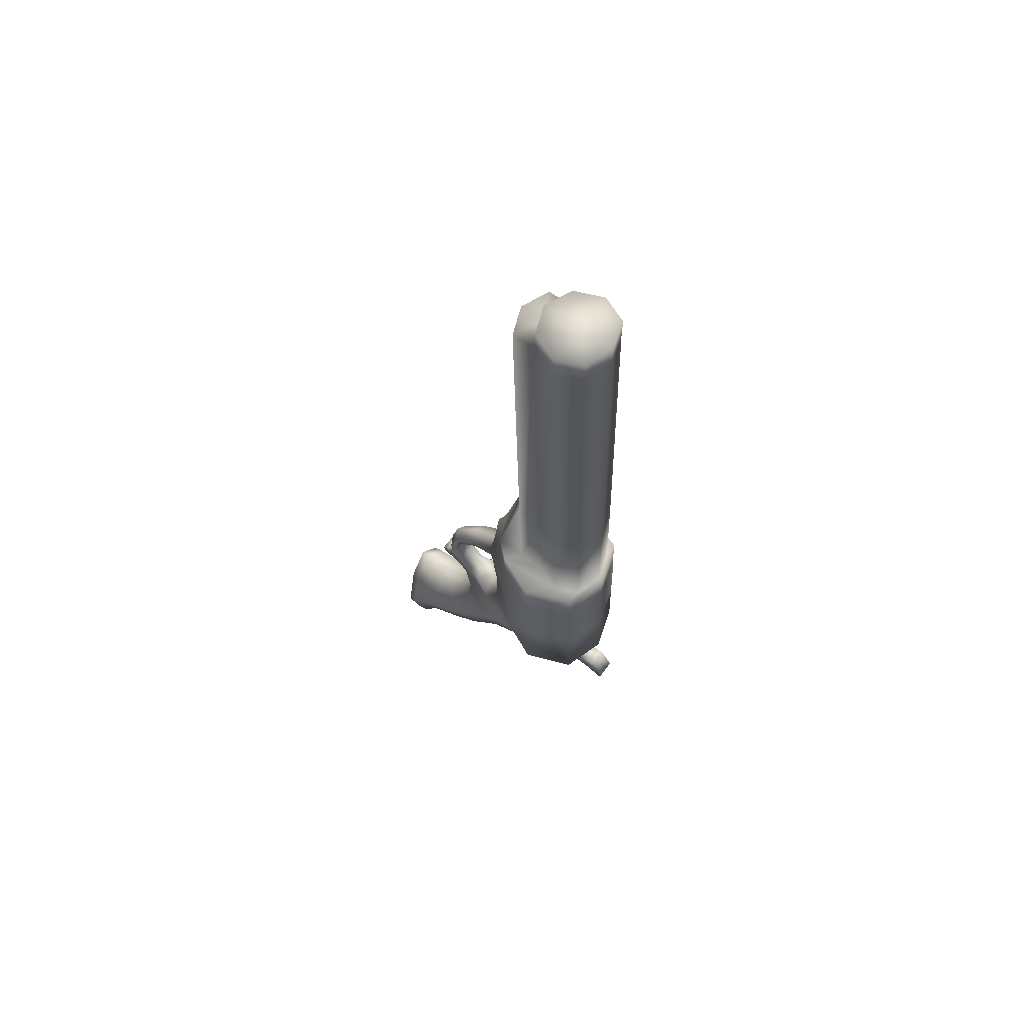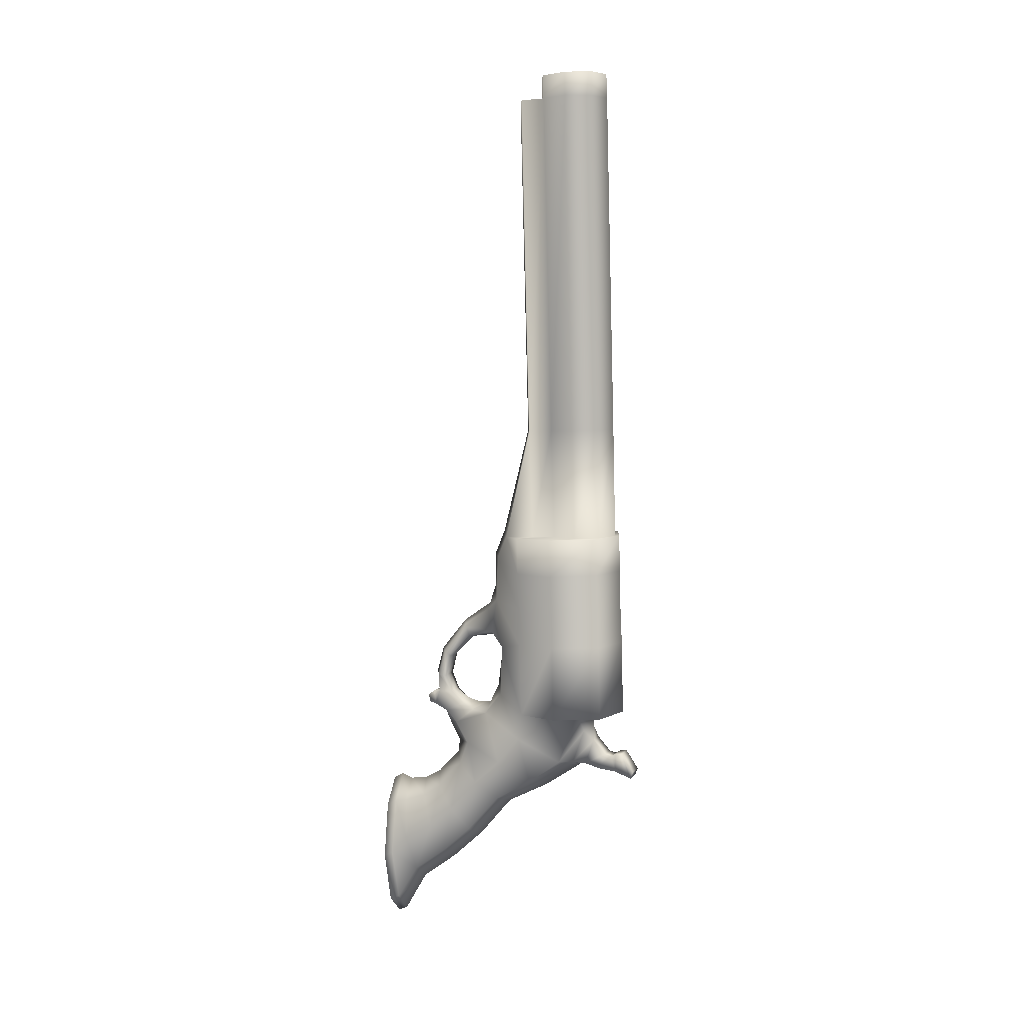
<metadata>
{"format":"obj","ext":"obj","renderer":"f3d","projection":"perspective","resolution":1024,"background":"white","views":[{"elev":65.4,"azim":126.6,"up":"+Z"},{"elev":6.0,"azim":109.8,"up":"+Z"}]}
</metadata>
<code>
g [Weapon]_Dual_Revolver1_[mod]
v -0.0176 0.05707 0.4397
v -0.03419 0.07309 0.4403
v -0.0176 0.07823 0.4403
v -0.04105 0.05707 0.4397
v -0.0176 0.03305 0.4392
v -0.03419 0.03991 0.4392
v -0.0176 0.03362 0.4237
v -0.0176 0.01817 0.4237
v -0.03419 0.02504 0.4237
v -0.03419 0.04048 0.4243
v -0.0176 -0.003561 0.01417
v -0.03419 0.009595 0.02275
v -0.0176 0.002159 0.02618
v -0.03419 -0.001273 0.009023
v -0.04105 0.02504 -0.005849
v -0.04391 0.02847 0.01188
v -0.03591 0.008451 -0.02473
v -0.03076 -0.01615 -0.01386
v -0.03419 0.05192 -0.02129
v -0.03419 0.06508 0.01245
v -0.03076 0.02961 -0.03788
v -0.03648 -0.008137 -0.04017
v -0.03076 0.005591 -0.05161
v -0.0176 0.03762 -0.04188
v -0.0176 0.0605 -0.02644
v -0.0176 0.01074 -0.05561
v -0.03133 -0.015 -0.07506
v -0.0176 -0.01043 -0.08078
v -0.0279 0.05993 -0.02187
v -0.0176 0.06336 -0.02415
v -0.0176 0.06794 -0.02301
v -0.03133 -0.03388 -0.09222
v -0.0176 -0.03102 -0.09966
v -0.03762 -0.02587 -0.06076
v -0.0319 -0.05504 -0.1077
v -0.0176 -0.0539 -0.1168
v -0.02733 0.06794 0.0004427
v -0.02332 0.06794 -0.02301
v -0.0176 0.07823 -0.02587
v -0.02332 0.07366 -0.006421
v -0.0176 0.07194 0.002159
v -0.0176 0.07194 0.01303
v -0.0176 0.07366 -0.006421
v -0.02332 0.08167 -0.01557
v -0.0176 0.08167 -0.01557
v -0.02332 0.07823 -0.02587
v -0.0176 0.0891 -0.02701
v -0.02332 0.08624 -0.01672
v -0.0176 0.08624 -0.01672
v -0.02332 0.0891 -0.02701
v -0.0176 0.09997 -0.03102
v -0.02332 0.0891 -0.015
v -0.0176 0.0891 -0.015
v -0.02332 0.09997 -0.03102
v -0.0176 0.1017 -0.02644
v -0.02332 0.09368 -0.01443
v -0.0176 0.09368 -0.01443
v -0.02332 0.1017 -0.02644
v -0.0176 -0.02816 -0.02358
v -0.0176 -0.02701 -0.015
v -0.03076 -0.02187 -0.0293
v -0.0176 -0.04246 -0.03902
v -0.03133 -0.03674 -0.04646
v -0.0176 -0.05275 -0.04474
v -0.03877 -0.04131 -0.07334
v -0.03133 -0.04875 -0.0539
v -0.0176 -0.06419 -0.04646
v -0.03991 -0.05904 -0.08307
v -0.0319 -0.06248 -0.05847
v -0.0176 -0.07106 -0.0436
v -0.0319 -0.07048 -0.06019
v -0.0176 -0.07735 -0.04703
v -0.03991 -0.06991 -0.09508
v -0.0319 -0.07678 -0.06362
v -0.0176 -0.07563 -0.09565
v -0.03991 -0.07563 -0.09794
v -0.0176 -0.07449 -0.1448
v -0.0319 -0.06877 -0.1294
v -0.0176 -0.06877 -0.1426
v -0.0319 -0.07506 -0.1323
v -0.03076 -0.01615 -0.01386
v -0.0176 -0.03388 -0.002417
v -0.0176 -0.02701 -0.015
v -0.02447 -0.02701 -0.001273
v -0.03419 -0.001273 0.009023
v -0.02447 -0.03388 0.006735
v -0.0176 -0.03731 0.005019
v -0.02618 -0.01386 0.009023
v -0.0176 -0.003561 0.01417
v -0.0176 -0.01043 0.01303
v -0.0176 -0.01901 0.01474
v -0.02389 -0.02187 0.01245
v -0.02447 -0.0396 0.01989
v -0.0176 -0.0293 0.02161
v -0.02447 -0.04246 0.01074
v -0.0176 -0.04246 0.01074
v -0.02447 -0.03045 0.02046
v -0.0176 -0.03388 0.0319
v -0.02447 -0.04703 0.01188
v -0.0176 -0.04703 0.01188
v -0.02447 -0.03502 0.03133
v -0.0176 -0.03045 0.04506
v -0.02447 -0.0436 0.01989
v -0.02447 -0.0476 0.01703
v -0.0176 -0.0476 0.01703
v -0.0176 -0.0436 0.01989
v -0.0176 -0.0396 0.01989
v -0.02447 -0.04017 0.0319
v -0.0176 -0.0436 0.03305
v -0.02447 -0.03559 0.04849
v -0.0176 -0.03902 0.05021
v -0.02447 -0.03159 0.04563
v -0.0176 -0.01672 0.05936
v -0.02504 -0.01958 0.06851
v -0.0176 -0.02244 0.0708
v -0.02389 -0.01729 0.06107
v -0.02389 -0.0007013 0.06451
v -0.0176 -0.001845 0.06165
v -0.02675 -0.001845 0.08109
v -0.0176 -0.002989 0.08453
v -0.0176 -0.0001293 0.09539
v -0.03419 0.006735 0.08853
v -0.03419 0.01074 0.05593
v -0.0176 0.005591 0.05478
v -0.0176 0.08453 0.2064
v -0.03419 0.08109 0.1343
v -0.0176 0.08624 0.1343
v -0.03419 0.07938 0.2064
v -0.0176 0.07881 0.4249
v -0.04105 0.06508 0.1337
v -0.03419 0.07309 0.4249
v -0.0176 0.07823 0.4403
v -0.03419 0.07309 0.4403
v -0.04105 0.06336 0.2058
v -0.03419 0.04849 0.1337
v -0.04105 0.05764 0.4249
v -0.04105 0.05707 0.4397
v -0.03419 0.0462 0.2052
v -0.03419 0.03305 0.1331
v -0.03419 0.04048 0.4243
v -0.03419 0.03991 0.4392
v -0.0176 0.03362 0.4237
v -0.0176 0.03305 0.4392
v -0.03419 0.03076 0.2046
v -0.03419 0.01417 0.1326
v -0.03419 0.02504 0.4237
v -0.0176 0.02389 0.2046
v -0.0176 0.01817 0.4237
v -0.03419 0.03076 0.2046
v -0.0176 0.02389 0.2046
v -0.0176 0.006735 0.1349
v -0.0176 0.09139 0.06165
v -0.04391 0.08395 0.01303
v -0.0176 0.09253 0.0136
v -0.04391 0.08281 0.06165
v -0.0176 0.09025 0.08624
v -0.05478 0.05478 0.01245
v -0.04391 0.08224 0.08567
v -0.0176 0.08967 0.1103
v -0.05478 0.05364 0.06107
v -0.04391 0.02847 0.01188
v -0.04391 0.08109 0.1103
v -0.0176 0.0891 0.1343
v -0.04391 0.08052 0.1343
v -0.05478 0.05307 0.0851
v -0.05478 0.05192 0.1091
v -0.05478 0.05135 0.1337
v -0.04391 0.02675 0.05993
v -0.04391 0.02561 0.1085
v -0.04391 0.02504 0.1326
v -0.03419 0.01417 0.1326
v -0.04391 0.02618 0.08453
v -0.03419 0.007879 0.1183
v -0.0176 0.006735 0.1349
v -0.0176 0.0004427 0.1194
v -0.0176 -0.0001293 0.09539
v -0.03419 0.006735 0.08853
v -0.03419 0.01074 0.05593
v -0.03419 0.009595 0.02275
v -0.0176 0.005591 0.05478
v -0.0176 0.002159 0.02618
v -0.03419 0.01417 0.1326
v -0.04391 0.02504 0.1326
v -0.03419 0.03305 0.1331
v -0.03419 0.04849 0.1337
v -0.04105 0.06508 0.1337
v -0.05478 0.05135 0.1337
v -0.04391 0.08052 0.1343
v -0.03419 0.08109 0.1343
v -0.0176 0.0891 0.1343
v -0.0176 0.08624 0.1343
v -0.0176 0.07194 0.01303
v -0.0176 0.09253 0.0136
v -0.04391 0.08395 0.01303
v -0.03419 0.06508 0.01245
v -0.05478 0.05478 0.01245
v -0.04391 0.02847 0.01188
v -0.0176 0.05707 0.4397
v -0.0176 0.07823 0.4403
v -0.0004427 0.07309 0.4403
v 0.006421 0.05707 0.4397
v -0.0176 0.03305 0.4392
v -0.0004427 0.03991 0.4392
v -0.0176 0.03362 0.4237
v -0.0004427 0.04048 0.4243
v -0.0004427 0.02504 0.4237
v -0.0176 0.01817 0.4237
v -0.0176 -0.003561 0.01417
v -0.0176 0.002159 0.02618
v -0.001015 0.009595 0.02275
v -0.001015 -0.001273 0.009023
v 0.006421 0.02504 -0.005849
v 0.008709 0.02847 0.01188
v 0.001273 0.008451 -0.02473
v -0.004447 -0.01615 -0.01386
v -0.001015 0.05192 -0.02129
v -0.001015 0.06508 0.01245
v -0.004447 0.02961 -0.03788
v 0.001845 -0.008137 -0.04017
v -0.004447 0.005591 -0.05161
v -0.0176 0.03762 -0.04188
v -0.0176 0.0605 -0.02644
v -0.0176 0.01074 -0.05561
v -0.003303 -0.015 -0.07506
v -0.0176 -0.01043 -0.08078
v -0.007307 0.05993 -0.02187
v -0.0176 0.06336 -0.02415
v -0.0176 0.06794 -0.02301
v -0.007879 0.06794 0.0004427
v -0.003303 -0.03388 -0.09222
v -0.0176 -0.03102 -0.09966
v 0.002417 -0.02587 -0.06076
v -0.01131 0.06794 -0.02301
v -0.0176 0.07823 -0.02587
v -0.0176 0.07194 0.002159
v -0.0176 0.07194 0.01303
v -0.01131 0.07366 -0.006421
v -0.0176 0.07366 -0.006421
v -0.01131 0.08167 -0.01557
v -0.0176 0.08167 -0.01557
v -0.01131 0.07823 -0.02587
v -0.0176 0.0891 -0.02701
v -0.01131 0.08624 -0.01672
v -0.0176 0.08624 -0.01672
v -0.01131 0.0891 -0.02701
v -0.0176 0.09997 -0.03102
v -0.01131 0.0891 -0.015
v -0.0176 0.0891 -0.015
v -0.01131 0.09997 -0.03102
v -0.0176 0.1017 -0.02644
v -0.01131 0.09368 -0.01443
v -0.0176 0.09368 -0.01443
v -0.01131 0.1017 -0.02644
v -0.0176 -0.02816 -0.02358
v -0.0176 -0.02701 -0.015
v -0.004447 -0.02187 -0.0293
v -0.0176 -0.04246 -0.03902
v -0.003303 -0.03674 -0.04646
v -0.0176 -0.05275 -0.04474
v 0.003561 -0.04131 -0.07334
v -0.003303 -0.04875 -0.0539
v -0.0176 -0.06419 -0.04646
v -0.003303 -0.05504 -0.1077
v -0.0176 -0.0539 -0.1168
v -0.003303 -0.06248 -0.05847
v -0.0176 -0.07106 -0.0436
v 0.005277 -0.05904 -0.08307
v -0.003303 -0.07048 -0.06019
v -0.0176 -0.07735 -0.04703
v -0.003303 -0.06877 -0.1294
v -0.0176 -0.06877 -0.1426
v 0.005277 -0.06991 -0.09508
v -0.003303 -0.07678 -0.06362
v -0.0176 -0.07563 -0.09565
v 0.005277 -0.07563 -0.09794
v -0.0176 -0.07449 -0.1448
v -0.003303 -0.07506 -0.1323
v -0.004447 -0.01615 -0.01386
v -0.0176 -0.02701 -0.015
v -0.0176 -0.03388 -0.002417
v -0.01074 -0.02701 -0.001273
v -0.001015 -0.001273 0.009023
v -0.01074 -0.03388 0.006735
v -0.0176 -0.03731 0.005019
v -0.008451 -0.01386 0.009023
v -0.0176 -0.003561 0.01417
v -0.0176 -0.01043 0.01303
v -0.0176 -0.01901 0.01474
v -0.01131 -0.02187 0.01245
v -0.01074 -0.0396 0.01989
v -0.0176 -0.0293 0.02161
v -0.01074 -0.04246 0.01074
v -0.0176 -0.04246 0.01074
v -0.01074 -0.03045 0.02046
v -0.0176 -0.03388 0.0319
v -0.01074 -0.04703 0.01188
v -0.0176 -0.04703 0.01188
v -0.01074 -0.03502 0.03133
v -0.0176 -0.03045 0.04506
v -0.01074 -0.0436 0.01989
v -0.01074 -0.0476 0.01703
v -0.0176 -0.0476 0.01703
v -0.0176 -0.0436 0.01989
v -0.0176 -0.0396 0.01989
v -0.01074 -0.04017 0.0319
v -0.0176 -0.0436 0.03305
v -0.01074 -0.03559 0.04849
v -0.0176 -0.03902 0.05021
v -0.01074 -0.03159 0.04563
v -0.0176 -0.01672 0.05936
v -0.01017 -0.01958 0.06851
v -0.0176 -0.02244 0.0708
v -0.01074 -0.01729 0.06107
v -0.01131 -0.0007013 0.06451
v -0.0176 -0.001845 0.06165
v -0.007879 -0.001845 0.08109
v -0.0176 -0.002989 0.08453
v -0.0176 -0.0001293 0.09539
v -0.001015 0.006735 0.08853
v -0.001015 0.01074 0.05593
v -0.0176 0.005591 0.05478
v -0.0176 0.08453 0.2064
v -0.0176 0.08624 0.1343
v -0.0004427 0.08109 0.1343
v -0.0004427 0.07938 0.2064
v -0.0176 0.07881 0.4249
v 0.006421 0.06508 0.1337
v -0.0004427 0.07309 0.4249
v -0.0176 0.07823 0.4403
v -0.0004427 0.07309 0.4403
v 0.006421 0.06336 0.2058
v -0.0004427 0.04849 0.1337
v 0.006421 0.05764 0.4249
v 0.006421 0.05707 0.4397
v -0.0004427 0.0462 0.2052
v -0.0004427 0.03305 0.1331
v -0.0004427 0.04048 0.4243
v -0.0004427 0.03991 0.4392
v -0.0176 0.03362 0.4237
v -0.0176 0.03305 0.4392
v -0.0004427 0.03076 0.2046
v -0.0004427 0.02504 0.4237
v -0.0176 0.02389 0.2046
v -0.0176 0.01817 0.4237
v -0.0004427 0.01417 0.1326
v -0.0004427 0.03076 0.2046
v -0.0176 0.02389 0.2046
v -0.0176 0.006735 0.1349
v -0.0176 0.09139 0.06165
v -0.0176 0.09253 0.0136
v 0.008709 0.08395 0.01303
v 0.008709 0.08281 0.06165
v -0.0176 0.09025 0.08624
v 0.02015 0.05478 0.01245
v 0.008709 0.08224 0.08567
v -0.0176 0.08967 0.1103
v 0.02015 0.05364 0.06107
v 0.008709 0.02847 0.01188
v 0.008709 0.08109 0.1103
v -0.0176 0.0891 0.1343
v 0.008709 0.08052 0.1343
v 0.02015 0.05307 0.0851
v 0.02015 0.05192 0.1091
v 0.02015 0.05135 0.1337
v 0.008709 0.02675 0.05993
v 0.008709 0.02561 0.1085
v 0.008709 0.02504 0.1326
v -0.0004427 0.01417 0.1326
v 0.008709 0.02618 0.08453
v -0.001015 0.007879 0.1183
v -0.0176 0.006735 0.1349
v -0.0176 0.0004427 0.1194
v -0.0176 -0.0001293 0.09539
v -0.001015 0.006735 0.08853
v -0.001015 0.01074 0.05593
v -0.001015 0.009595 0.02275
v -0.0176 0.005591 0.05478
v -0.0176 0.002159 0.02618
v -0.0004427 0.01417 0.1326
v -0.0004427 0.03305 0.1331
v 0.008709 0.02504 0.1326
v -0.0004427 0.04849 0.1337
v 0.006421 0.06508 0.1337
v 0.02015 0.05135 0.1337
v 0.008709 0.08052 0.1343
v -0.0004427 0.08109 0.1343
v -0.0176 0.0891 0.1343
v -0.0176 0.08624 0.1343
v -0.0176 0.07194 0.01303
v 0.008709 0.08395 0.01303
v -0.0176 0.09253 0.0136
v -0.001015 0.06508 0.01245
v 0.02015 0.05478 0.01245
v 0.008709 0.02847 0.01188
g [Weapon]_Dual_Revolver1_[mod]_0
f 3 2 1
f 2 4 1
f 1 4 5
f 4 6 5
f 9 8 7
f 10 9 7
f 13 12 11
f 12 14 11
f 14 12 15
f 12 16 15
f 14 15 17
f 18 14 17
f 15 16 19
f 16 20 19
f 17 15 21
f 15 19 21
f 18 17 22
f 17 21 23
f 22 17 23
f 23 21 24
f 24 21 25
f 21 19 25
f 26 23 24
f 27 23 26
f 22 23 27
f 28 27 26
f 19 29 25
f 29 30 25
f 30 29 31
f 32 27 28
f 33 32 28
f 34 22 27
f 34 27 32
f 35 32 33
f 36 35 33
f 37 29 19
f 20 37 19
f 29 38 31
f 31 38 39
f 37 40 29
f 40 38 29
f 41 37 20
f 40 37 41
f 42 41 20
f 43 40 41
f 44 40 43
f 40 44 38
f 45 44 43
f 38 46 39
f 44 46 38
f 39 46 47
f 48 44 45
f 44 48 46
f 49 48 45
f 46 50 47
f 48 50 46
f 47 50 51
f 52 48 49
f 48 52 50
f 53 52 49
f 50 54 51
f 52 54 50
f 51 54 55
f 56 52 53
f 52 56 54
f 57 56 53
f 55 58 57
f 54 58 55
f 56 58 54
f 58 56 57
f 60 18 59
f 18 61 59
f 61 18 22
f 59 61 62
f 61 22 34
f 61 63 62
f 63 61 34
f 62 63 64
f 63 34 65
f 65 34 32
f 65 32 35
f 63 66 64
f 66 63 65
f 64 66 67
f 66 65 68
f 68 65 35
f 66 69 67
f 69 66 68
f 67 69 70
f 69 71 70
f 69 68 71
f 70 71 72
f 68 35 73
f 68 73 71
f 71 74 72
f 71 73 74
f 72 74 75
f 74 76 75
f 73 76 74
f 75 76 77
f 35 78 73
f 73 78 76
f 78 35 36
f 79 78 36
f 77 80 79
f 76 80 77
f 78 80 76
f 80 78 79
f 83 82 81
f 82 84 81
f 81 84 85
f 86 84 82
f 87 86 82
f 84 88 85
f 84 86 88
f 85 88 89
f 88 90 89
f 90 88 91
f 88 92 91
f 86 92 88
f 86 93 92
f 91 92 94
f 95 86 87
f 86 95 93
f 96 95 87
f 92 97 94
f 93 97 92
f 94 97 98
f 99 95 96
f 100 99 96
f 97 101 98
f 98 101 102
f 95 99 103
f 95 103 93
f 104 99 100
f 99 104 103
f 105 104 100
f 103 104 105
f 106 103 105
f 93 103 106
f 107 93 106
f 93 108 97
f 108 93 107
f 108 101 97
f 109 108 107
f 110 108 109
f 108 110 101
f 111 110 109
f 110 112 101
f 101 112 102
f 102 112 113
f 114 110 111
f 110 114 112
f 115 114 111
f 112 116 113
f 114 116 112
f 116 117 113
f 117 116 114
f 117 118 113
f 119 114 115
f 119 117 114
f 120 119 115
f 119 120 121
f 122 119 121
f 117 119 122
f 123 117 122
f 118 117 123
f 124 118 123
f 127 126 125
f 126 128 125
f 125 128 129
f 126 130 128
f 128 131 129
f 129 131 132
f 131 133 132
f 130 134 128
f 128 134 131
f 130 135 134
f 131 136 133
f 134 136 131
f 136 137 133
f 135 138 134
f 134 138 136
f 135 139 138
f 136 140 137
f 138 140 136
f 140 141 137
f 140 142 141
f 142 143 141
f 139 144 138
f 138 144 140
f 145 144 139
f 144 146 140
f 144 147 146
f 147 148 146
f 150 149 145
f 151 150 145
f 154 153 152
f 153 155 152
f 152 155 156
f 153 157 155
f 155 158 156
f 156 158 159
f 157 160 155
f 155 160 158
f 157 161 160
f 158 162 159
f 159 162 163
f 162 164 163
f 160 165 158
f 158 165 162
f 162 166 164
f 165 166 162
f 166 167 164
f 161 168 160
f 160 168 165
f 166 169 167
f 169 170 167
f 171 170 169
f 165 172 166
f 172 169 166
f 168 172 165
f 173 171 169
f 169 172 173
f 174 171 173
f 175 174 173
f 175 173 176
f 173 177 176
f 172 177 173
f 172 168 177
f 168 178 177
f 168 161 178
f 161 179 178
f 178 179 180
f 179 181 180
f 184 183 182
f 183 184 185
f 183 185 186
f 187 183 186
f 188 187 186
f 189 188 186
f 190 188 189
f 191 190 189
f 194 193 192
f 195 194 192
f 194 195 196
f 195 197 196
f 200 199 198
f 201 200 198
f 201 198 202
f 203 201 202
f 206 205 204
f 207 206 204
f 210 209 208
f 211 210 208
f 210 211 212
f 213 210 212
f 212 211 214
f 211 215 214
f 213 212 216
f 217 213 216
f 212 214 218
f 216 212 218
f 214 215 219
f 218 214 220
f 214 219 220
f 218 220 221
f 218 221 222
f 216 218 222
f 220 223 221
f 220 224 223
f 220 219 224
f 224 225 223
f 226 216 222
f 227 226 222
f 226 227 228
f 229 217 216
f 226 229 216
f 224 230 225
f 230 231 225
f 219 232 224
f 224 232 230
f 233 226 228
f 233 228 234
f 229 235 217
f 235 236 217
f 237 229 226
f 229 237 235
f 233 237 226
f 237 238 235
f 237 239 238
f 239 237 233
f 239 240 238
f 241 233 234
f 241 239 233
f 241 234 242
f 239 243 240
f 243 239 241
f 243 244 240
f 245 241 242
f 245 243 241
f 245 242 246
f 243 247 244
f 247 243 245
f 247 248 244
f 249 245 246
f 249 247 245
f 249 246 250
f 247 251 248
f 251 247 249
f 251 252 248
f 253 250 252
f 253 249 250
f 253 251 249
f 251 253 252
f 215 255 254
f 256 215 254
f 215 256 219
f 256 254 257
f 219 256 232
f 258 256 257
f 256 258 232
f 258 257 259
f 232 258 260
f 232 260 230
f 261 258 259
f 258 261 260
f 261 259 262
f 230 260 263
f 230 263 231
f 263 264 231
f 265 261 262
f 265 262 266
f 260 261 267
f 261 265 267
f 260 267 263
f 268 265 266
f 267 265 268
f 268 266 269
f 263 270 264
f 270 271 264
f 263 267 272
f 272 267 268
f 270 263 272
f 273 268 269
f 272 268 273
f 273 269 274
f 275 272 273
f 275 273 274
f 270 272 275
f 275 274 276
f 277 276 271
f 270 277 271
f 277 270 275
f 277 275 276
f 280 279 278
f 281 280 278
f 281 278 282
f 281 283 280
f 283 284 280
f 285 281 282
f 283 281 285
f 285 282 286
f 287 285 286
f 285 287 288
f 289 285 288
f 289 283 285
f 290 283 289
f 289 288 291
f 283 292 284
f 292 283 290
f 292 293 284
f 294 289 291
f 294 290 289
f 294 291 295
f 292 296 293
f 296 297 293
f 298 294 295
f 298 295 299
f 296 292 300
f 300 292 290
f 296 301 297
f 301 296 300
f 301 302 297
f 301 300 302
f 300 303 302
f 300 290 303
f 290 304 303
f 305 290 294
f 290 305 304
f 298 305 294
f 305 306 304
f 305 307 306
f 307 305 298
f 307 308 306
f 309 307 298
f 309 298 299
f 309 299 310
f 307 311 308
f 311 307 309
f 311 312 308
f 313 309 310
f 313 311 309
f 314 313 310
f 313 314 311
f 315 314 310
f 311 316 312
f 314 316 311
f 316 317 312
f 317 316 318
f 316 319 318
f 316 314 319
f 314 320 319
f 314 315 320
f 315 321 320
f 324 323 322
f 325 324 322
f 325 322 326
f 327 324 325
f 328 325 326
f 328 326 329
f 330 328 329
f 331 327 325
f 331 325 328
f 332 327 331
f 333 328 330
f 333 331 328
f 334 333 330
f 335 332 331
f 335 331 333
f 336 332 335
f 337 333 334
f 337 335 333
f 338 337 334
f 339 337 338
f 340 339 338
f 341 336 335
f 341 335 337
f 342 341 337
f 343 341 342
f 344 343 342
f 346 345 336
f 346 347 345
f 347 348 345
f 351 350 349
f 352 351 349
f 352 349 353
f 354 351 352
f 355 352 353
f 355 353 356
f 357 354 352
f 357 352 355
f 358 354 357
f 359 355 356
f 359 356 360
f 361 359 360
f 362 357 355
f 362 355 359
f 363 359 361
f 363 362 359
f 364 363 361
f 365 358 357
f 365 357 362
f 366 363 364
f 367 366 364
f 367 368 366
f 369 362 363
f 366 369 363
f 369 365 362
f 368 370 366
f 369 366 370
f 368 371 370
f 371 372 370
f 370 372 373
f 374 370 373
f 374 369 370
f 365 369 374
f 375 365 374
f 358 365 375
f 376 358 375
f 376 375 377
f 378 376 377
f 381 380 379
f 380 381 382
f 382 381 383
f 381 384 383
f 384 385 383
f 385 386 383
f 385 387 386
f 387 388 386
f 391 390 389
f 390 392 389
f 392 390 393
f 394 392 393

</code>
